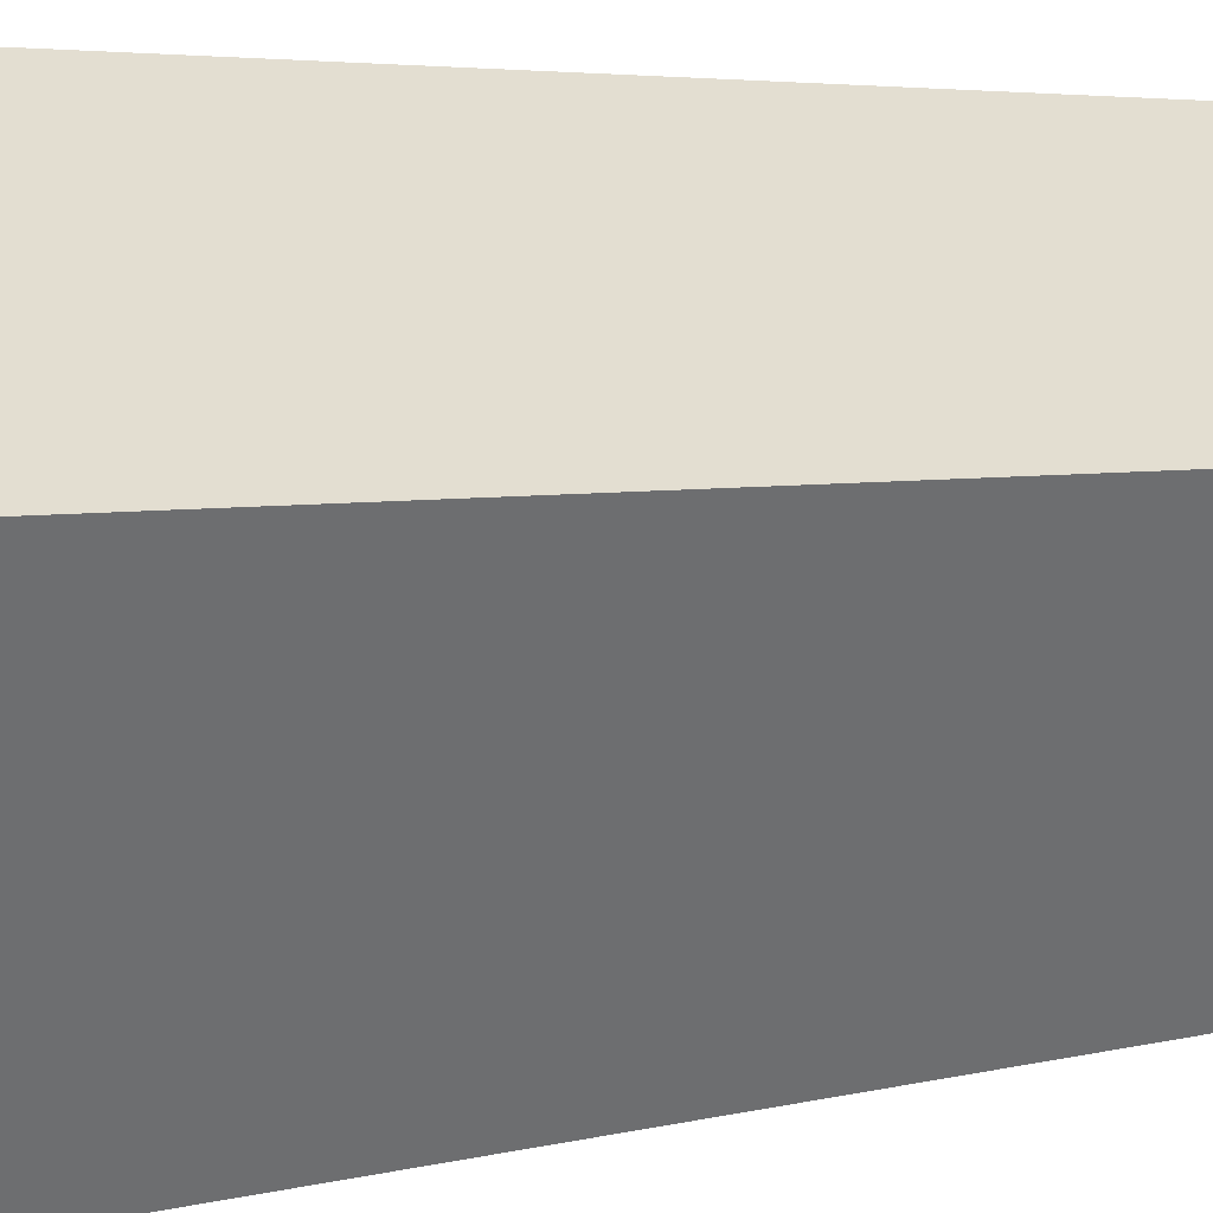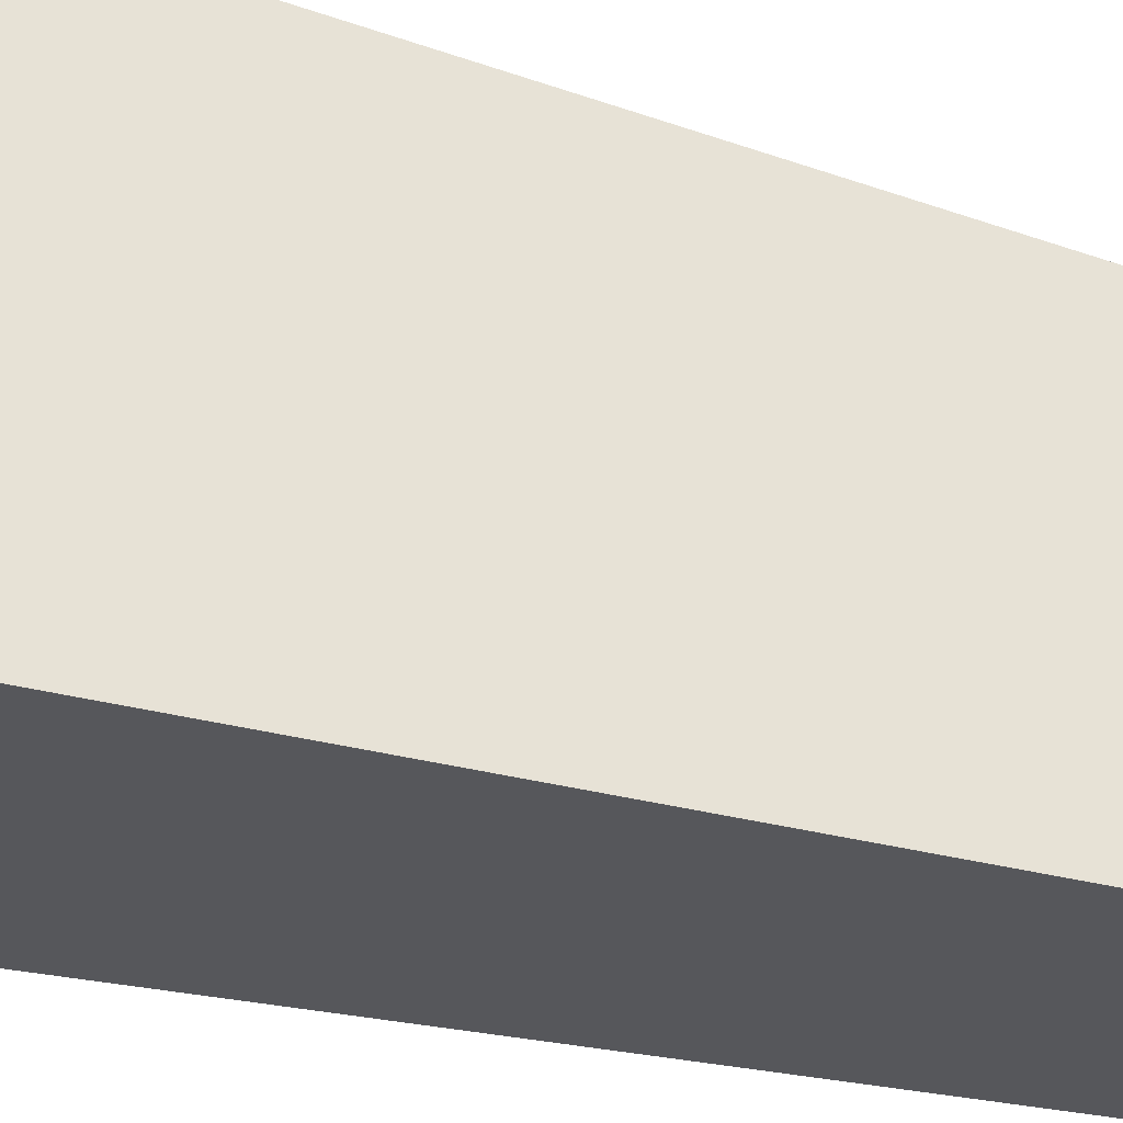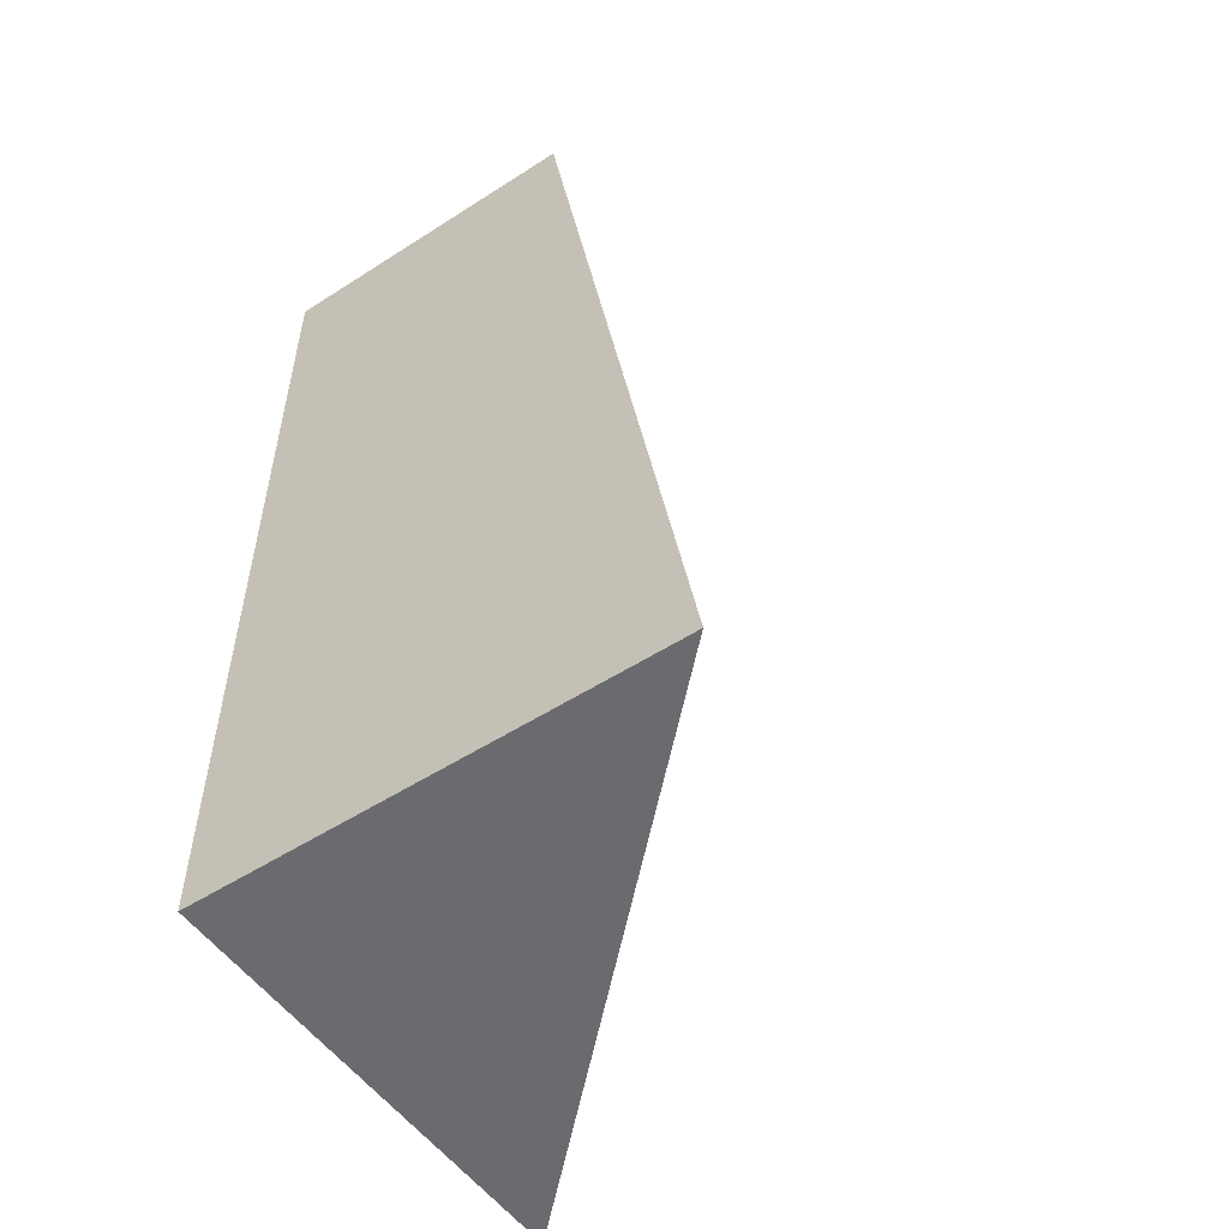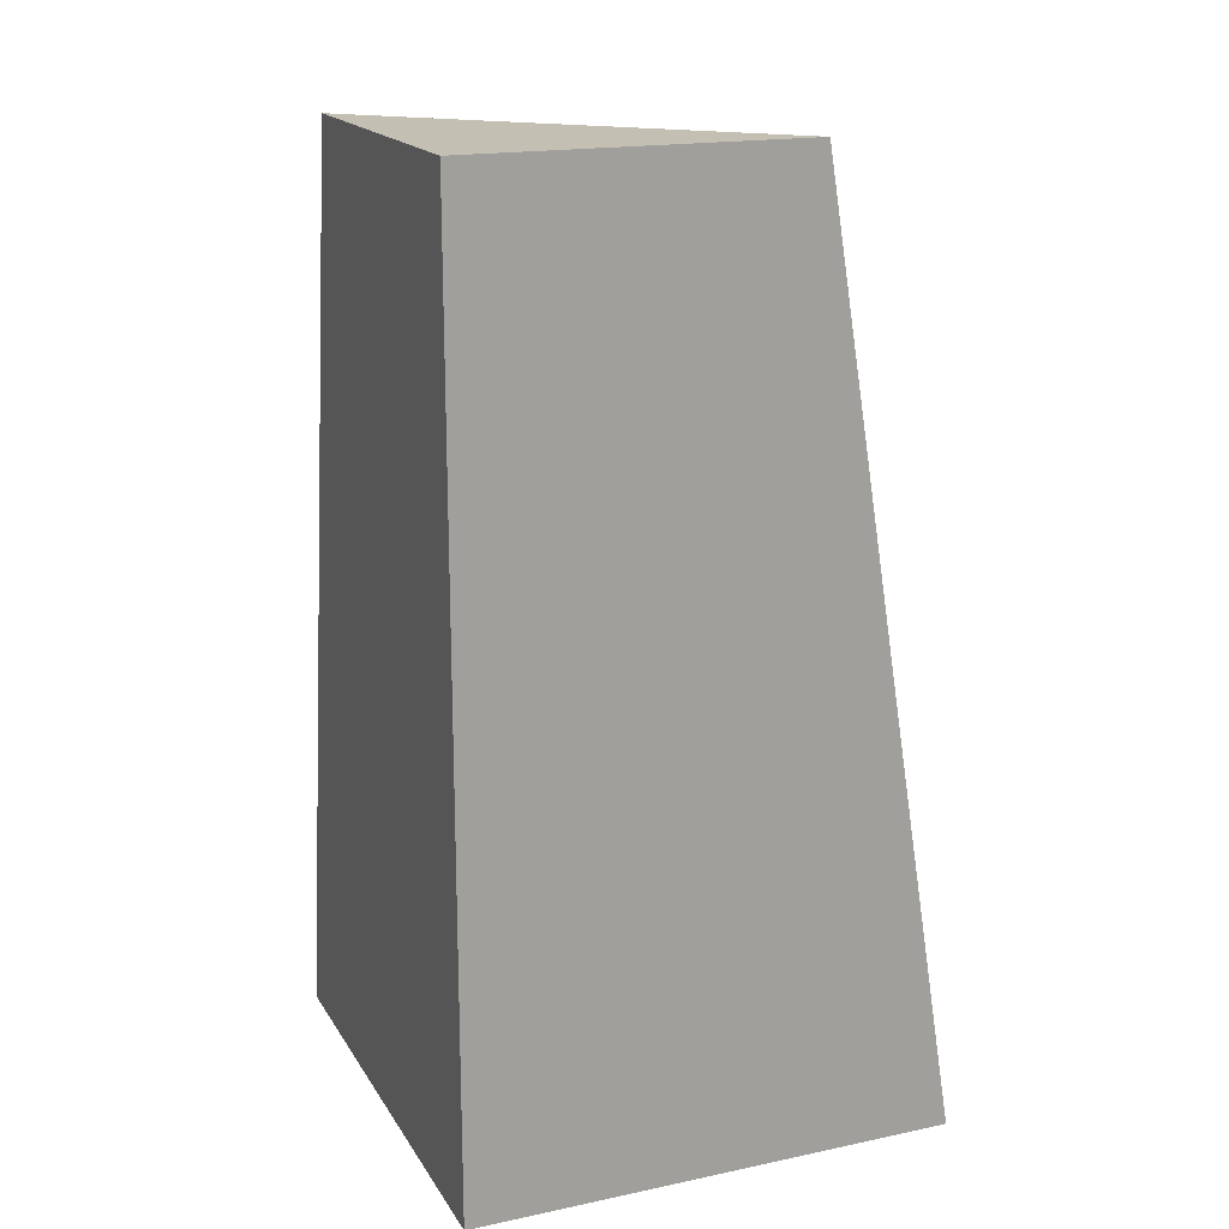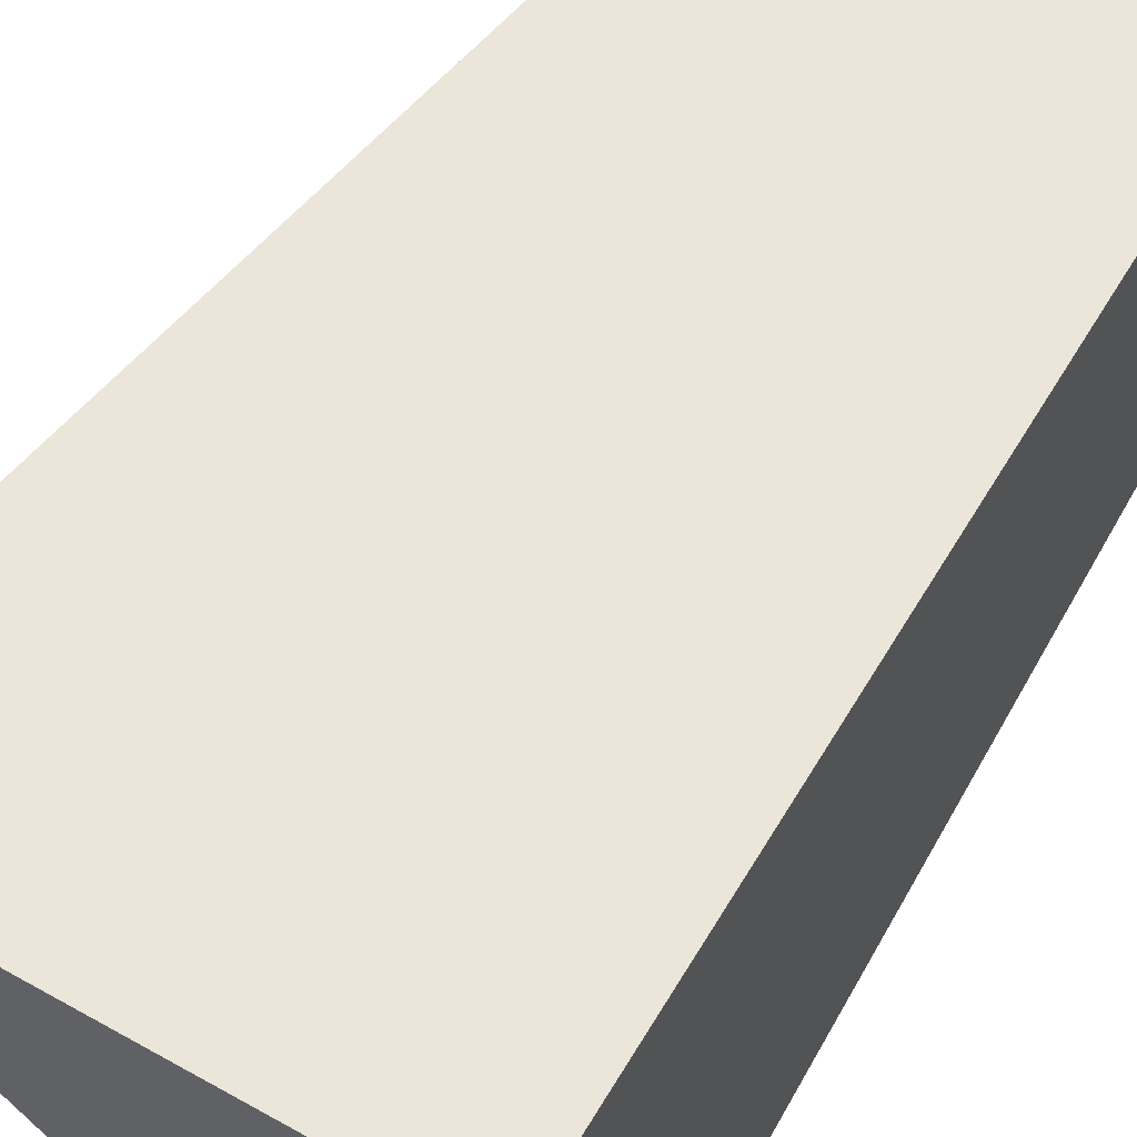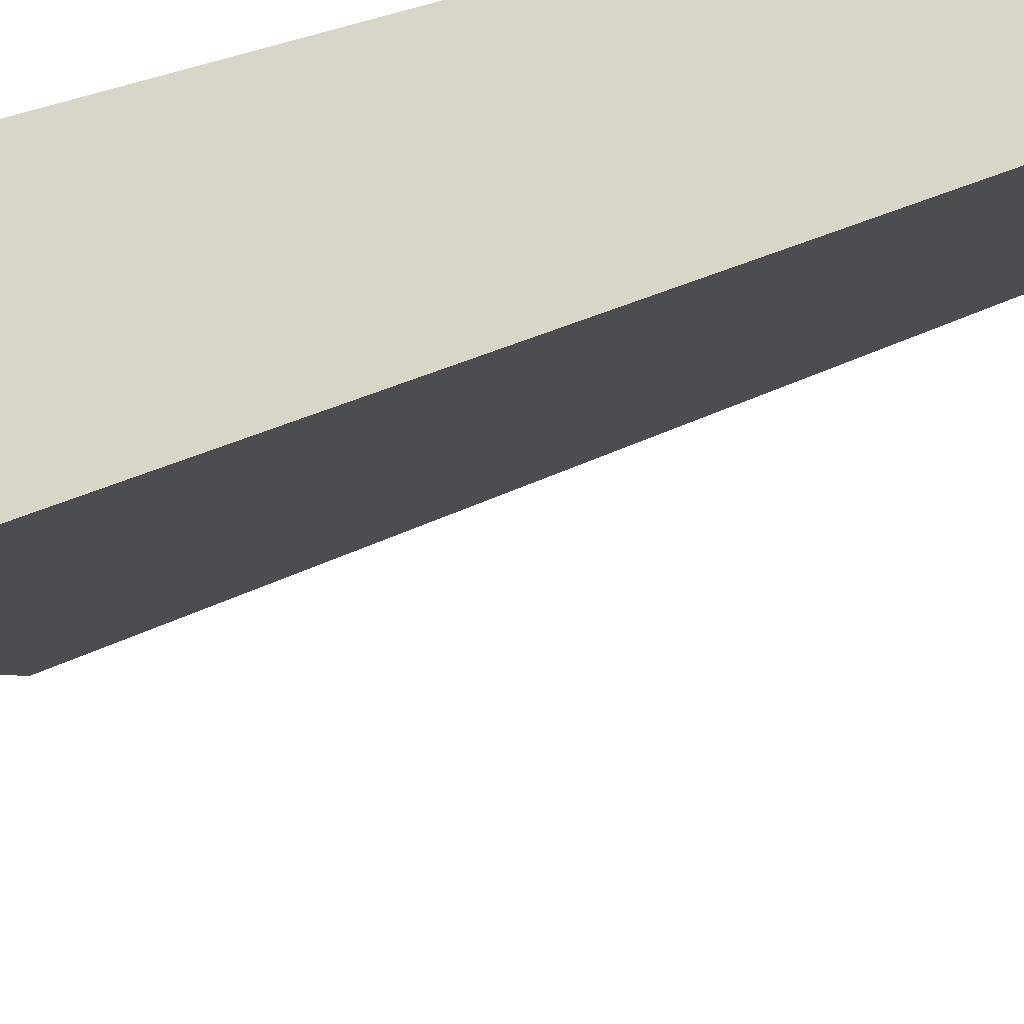
<metadata>
{"format":"obj","ext":"obj","renderer":"f3d","projection":"perspective","resolution":1024,"background":"white","views":[{"elev":36.0,"azim":86.0,"up":"+Z"},{"elev":63.7,"azim":101.2,"up":"+Z"},{"elev":-53.3,"azim":124.5,"up":"+Y"},{"elev":17.9,"azim":67.7,"up":"+Y"},{"elev":57.5,"azim":30.3,"up":"+Z"},{"elev":-50.0,"azim":107.2,"up":"+Z"}]}
</metadata>
<code>
g Mesh1 Grey_Cliff_Bottom_Corner_Green_Top Model
v 1.14 0 -0
v 0 1.665e-18 -0
v 1.14 0 -1.14
f 1 2 3
v 1.14 2.2 -0
f 4 2 1
v 0.36 2.2 -1.198e-12
f 2 4 5
v 1.14 2.2 -0.78
f 4 6 5
f 4 3 6
f 3 4 1
f 2 6 3
f 6 2 5

</code>
